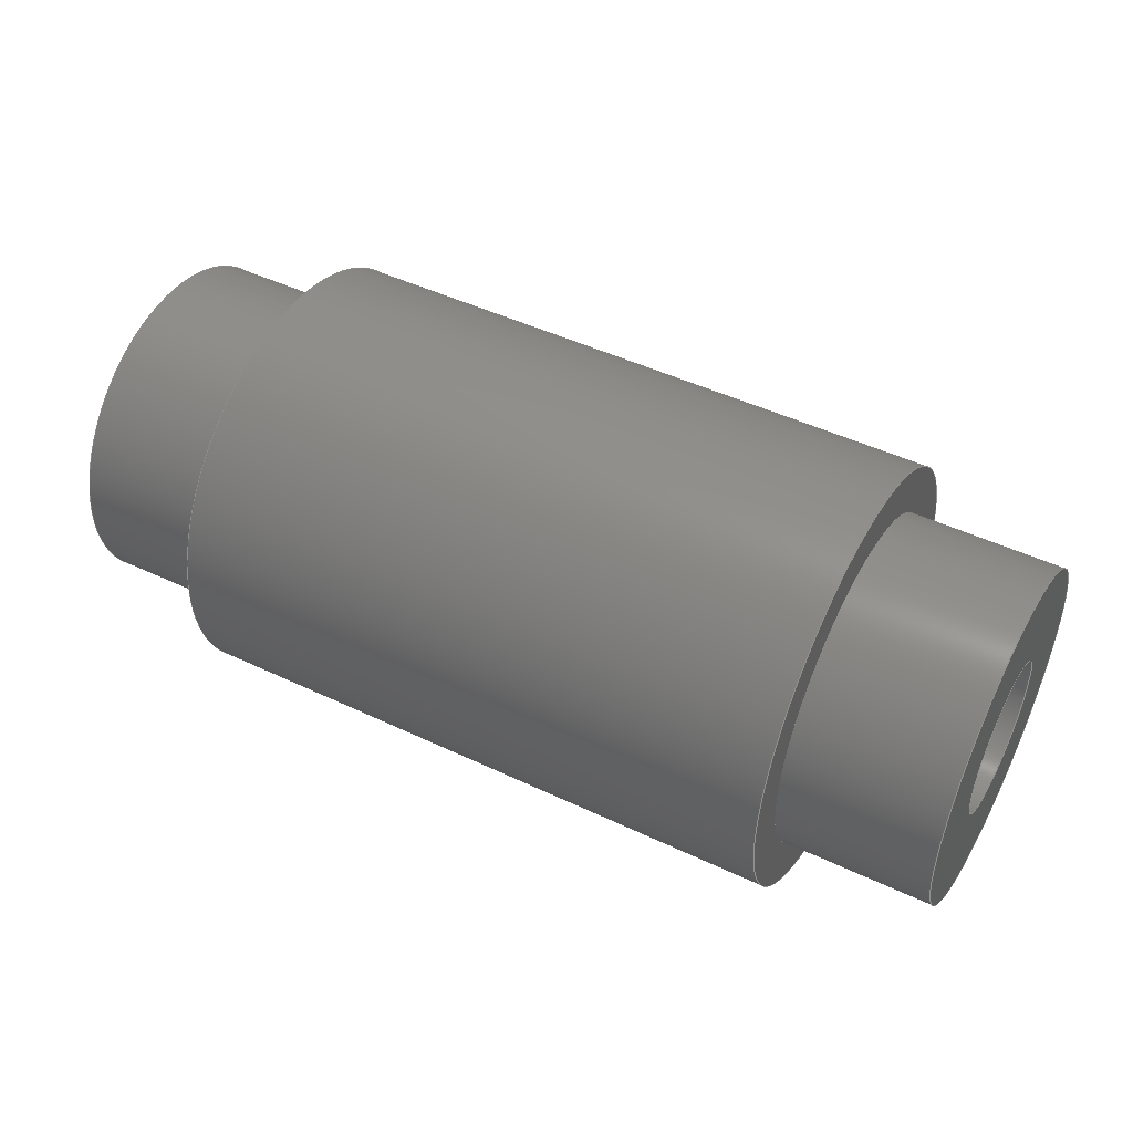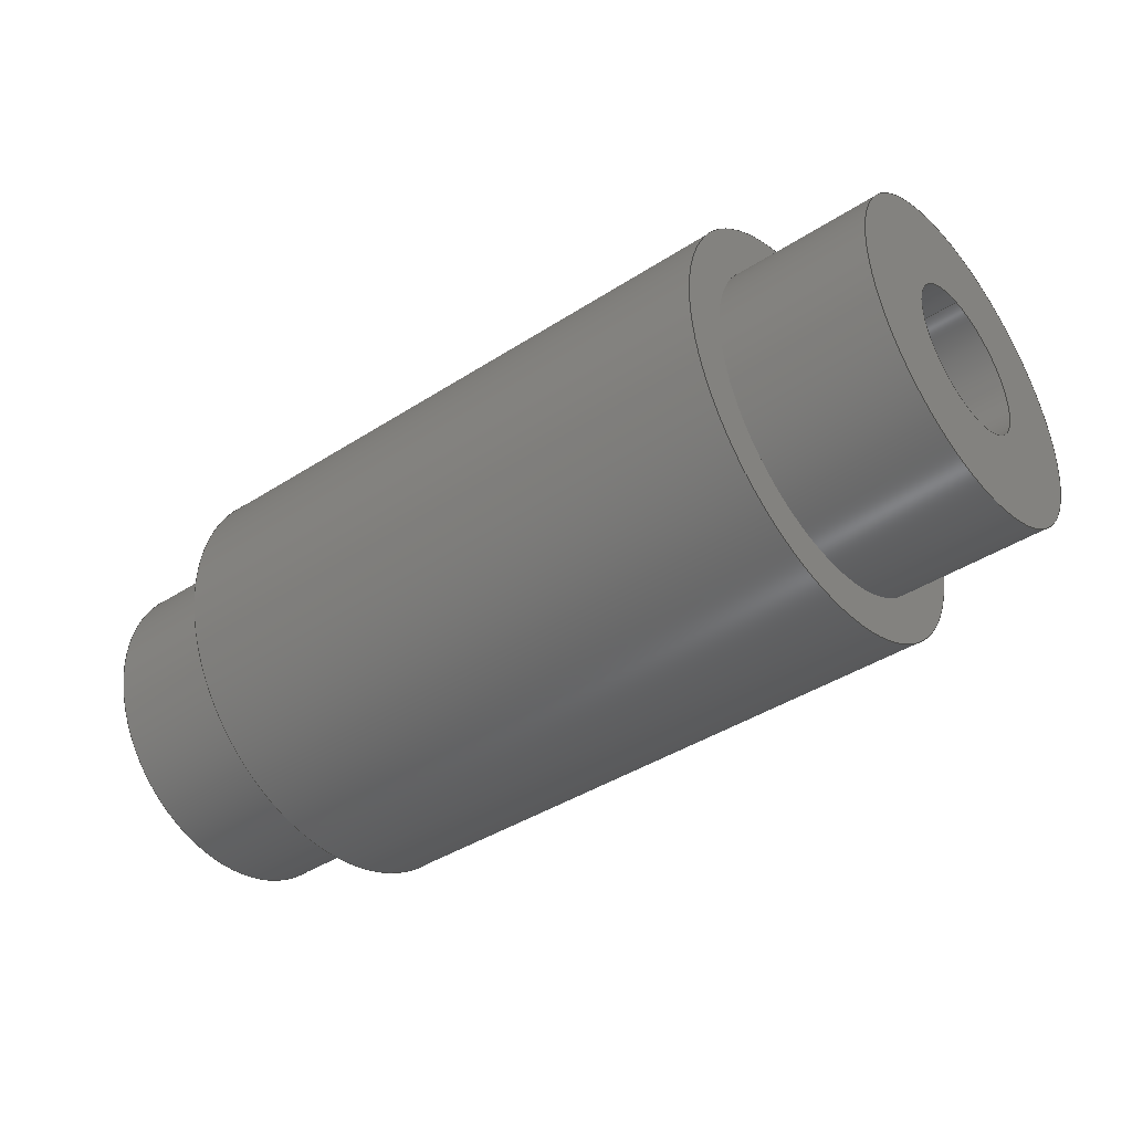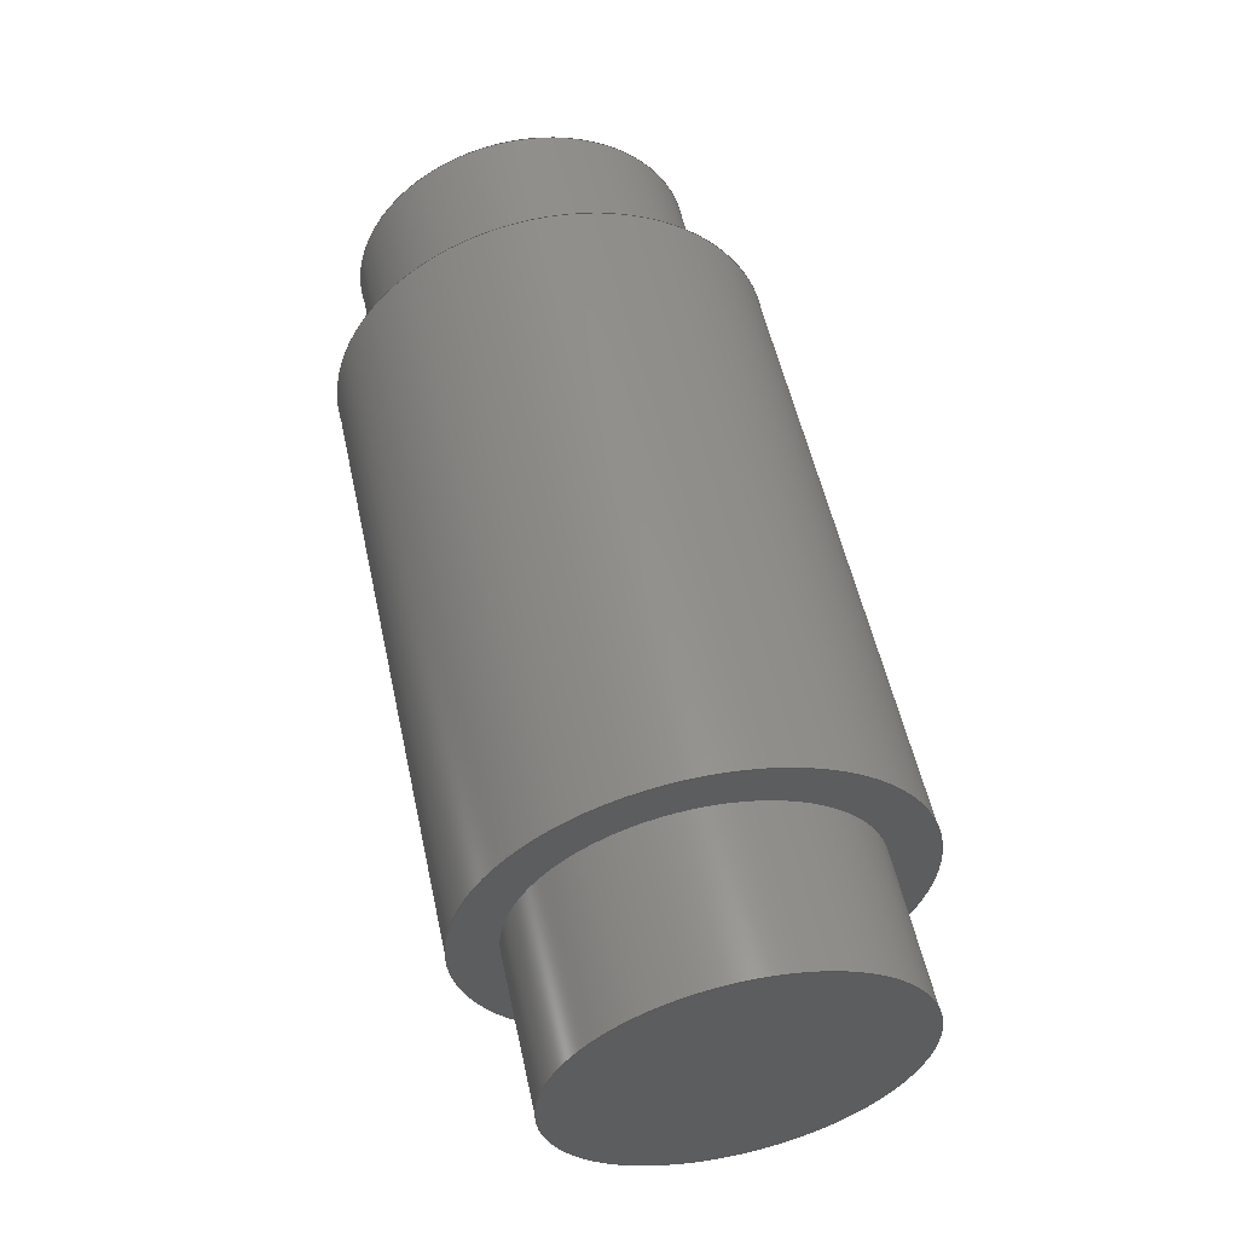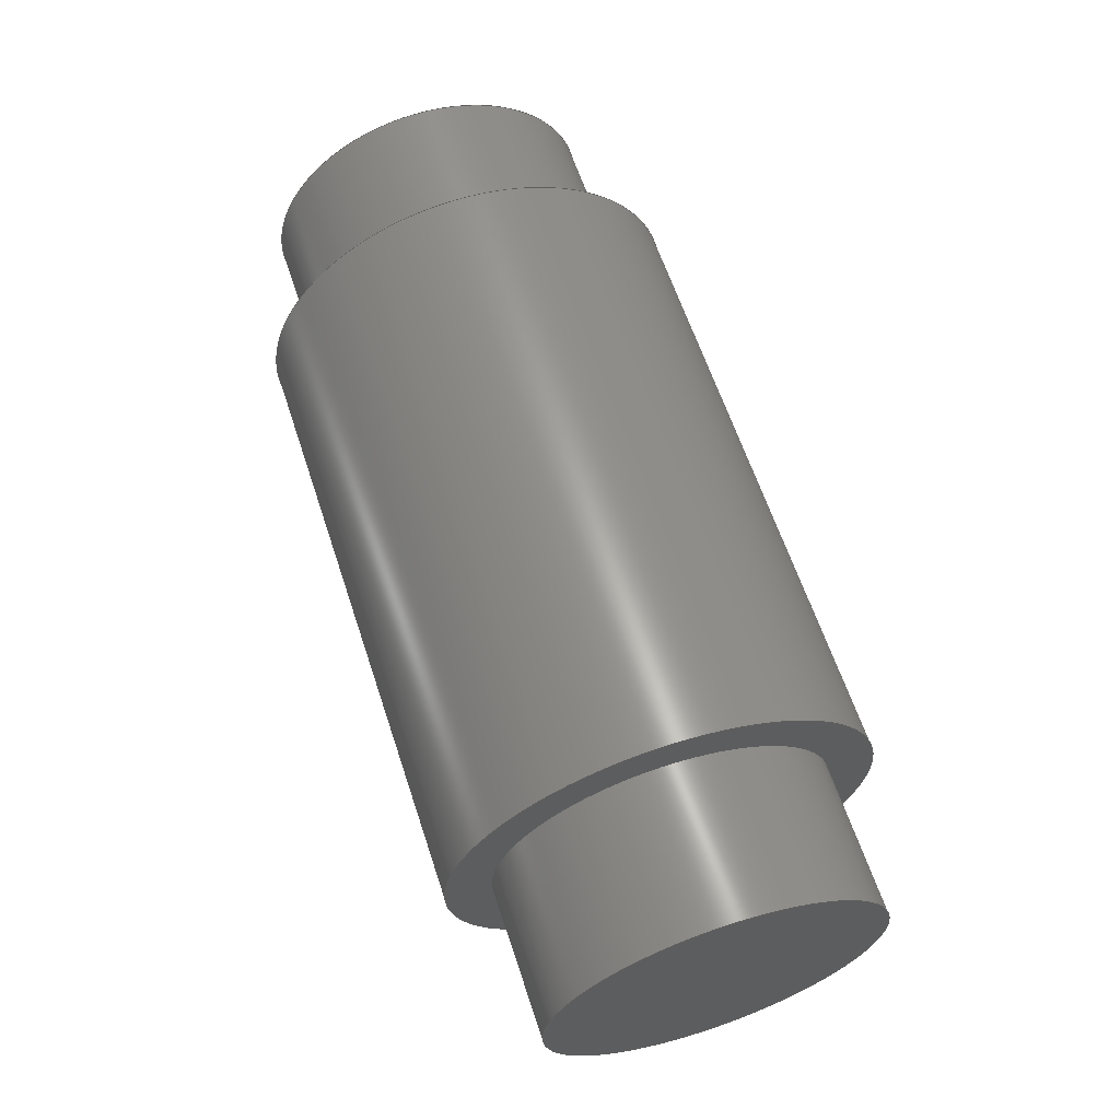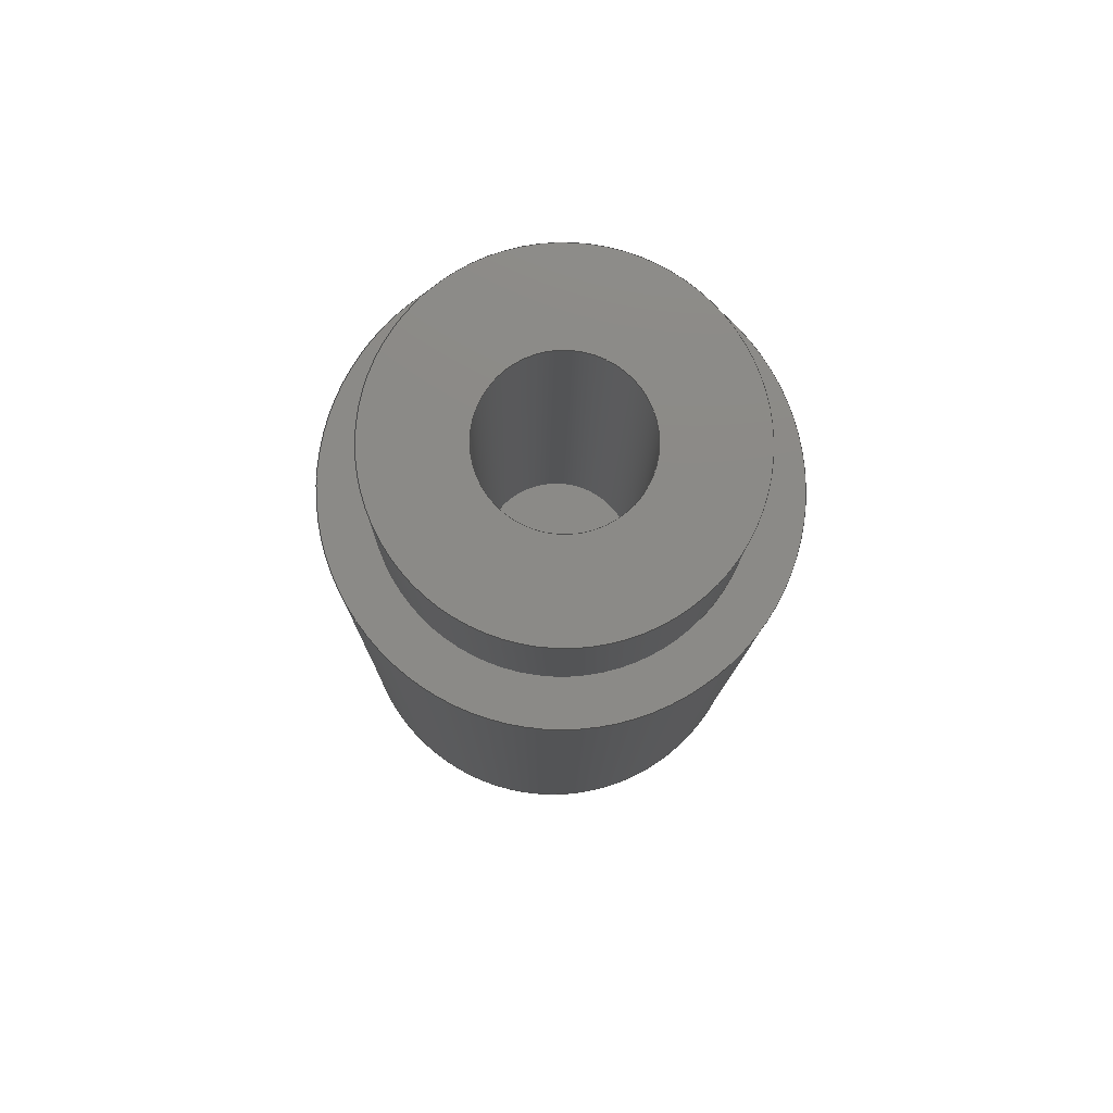
<metadata>
{"format":"step","ext":"step","renderer":"f3d","projection":"perspective","resolution":1024,"background":"white","views":[{"elev":47.3,"azim":28.2,"up":"+Z"},{"elev":-41.0,"azim":38.2,"up":"+Z"},{"elev":54.8,"azim":-102.3,"up":"+Y"},{"elev":62.4,"azim":-108.3,"up":"+Y"},{"elev":-11.6,"azim":89.2,"up":"+Y"}]}
</metadata>
<code>
ISO-10303-21;
DATA;
#1=MECHANICAL_DESIGN_GEOMETRIC_PRESENTATION_REPRESENTATION('',(#4),#212);
#2=SHAPE_REPRESENTATION_RELATIONSHIP('SRR','None',#219,#3);
#3=ADVANCED_BREP_SHAPE_REPRESENTATION('',(#5),#211);
#4=STYLED_ITEM('',(#229),#5);
#5=MANIFOLD_SOLID_BREP('Body1',#108);
#6=FACE_BOUND('',#36,.T.);
#7=FACE_BOUND('',#38,.T.);
#8=FACE_BOUND('',#41,.T.);
#9=LINE('',#185,#13);
#10=LINE('',#191,#14);
#11=LINE('',#197,#15);
#12=LINE('',#207,#16);
#13=VECTOR('',#147,2.5);
#14=VECTOR('',#154,5.5);
#15=VECTOR('',#161,5.5);
#16=VECTOR('',#176,7);
#17=CYLINDRICAL_SURFACE('',#124,2.5);
#18=CYLINDRICAL_SURFACE('',#126,5.5);
#19=CYLINDRICAL_SURFACE('',#129,5.5);
#20=CYLINDRICAL_SURFACE('',#136,7);
#21=FACE_OUTER_BOUND('',#30,.T.);
#22=FACE_OUTER_BOUND('',#31,.T.);
#23=FACE_OUTER_BOUND('',#32,.T.);
#24=FACE_OUTER_BOUND('',#33,.T.);
#25=FACE_OUTER_BOUND('',#34,.T.);
#26=FACE_OUTER_BOUND('',#35,.T.);
#27=FACE_OUTER_BOUND('',#37,.T.);
#28=FACE_OUTER_BOUND('',#39,.T.);
#29=FACE_OUTER_BOUND('',#40,.T.);
#30=EDGE_LOOP('',(#70));
#31=EDGE_LOOP('',(#71,#72,#73,#74));
#32=EDGE_LOOP('',(#75,#76,#77,#78));
#33=EDGE_LOOP('',(#79,#80,#81,#82));
#34=EDGE_LOOP('',(#83));
#35=EDGE_LOOP('',(#84));
#36=EDGE_LOOP('',(#85));
#37=EDGE_LOOP('',(#86));
#38=EDGE_LOOP('',(#87));
#39=EDGE_LOOP('',(#88,#89,#90,#91));
#40=EDGE_LOOP('',(#92));
#41=EDGE_LOOP('',(#93));
#42=CIRCLE('',#123,2.5);
#43=CIRCLE('',#125,2.5);
#44=CIRCLE('',#127,5.5);
#45=CIRCLE('',#128,5.5);
#46=CIRCLE('',#130,5.5);
#47=CIRCLE('',#131,5.5);
#48=CIRCLE('',#135,7);
#49=CIRCLE('',#137,7);
#50=VERTEX_POINT('',#181);
#51=VERTEX_POINT('',#184);
#52=VERTEX_POINT('',#188);
#53=VERTEX_POINT('',#190);
#54=VERTEX_POINT('',#194);
#55=VERTEX_POINT('',#196);
#56=VERTEX_POINT('',#202);
#57=VERTEX_POINT('',#205);
#58=EDGE_CURVE('',#50,#50,#42,.T.);
#59=EDGE_CURVE('',#50,#51,#9,.T.);
#60=EDGE_CURVE('',#51,#51,#43,.T.);
#61=EDGE_CURVE('',#52,#52,#44,.T.);
#62=EDGE_CURVE('',#52,#53,#10,.T.);
#63=EDGE_CURVE('',#53,#53,#45,.T.);
#64=EDGE_CURVE('',#54,#54,#46,.T.);
#65=EDGE_CURVE('',#54,#55,#11,.T.);
#66=EDGE_CURVE('',#55,#55,#47,.T.);
#67=EDGE_CURVE('',#56,#56,#48,.T.);
#68=EDGE_CURVE('',#57,#57,#49,.T.);
#69=EDGE_CURVE('',#57,#56,#12,.T.);
#70=ORIENTED_EDGE('',*,*,#58,.F.);
#71=ORIENTED_EDGE('',*,*,#58,.T.);
#72=ORIENTED_EDGE('',*,*,#59,.T.);
#73=ORIENTED_EDGE('',*,*,#60,.F.);
#74=ORIENTED_EDGE('',*,*,#59,.F.);
#75=ORIENTED_EDGE('',*,*,#61,.F.);
#76=ORIENTED_EDGE('',*,*,#62,.T.);
#77=ORIENTED_EDGE('',*,*,#63,.F.);
#78=ORIENTED_EDGE('',*,*,#62,.F.);
#79=ORIENTED_EDGE('',*,*,#64,.F.);
#80=ORIENTED_EDGE('',*,*,#65,.T.);
#81=ORIENTED_EDGE('',*,*,#66,.F.);
#82=ORIENTED_EDGE('',*,*,#65,.F.);
#83=ORIENTED_EDGE('',*,*,#66,.T.);
#84=ORIENTED_EDGE('',*,*,#61,.T.);
#85=ORIENTED_EDGE('',*,*,#60,.T.);
#86=ORIENTED_EDGE('',*,*,#67,.T.);
#87=ORIENTED_EDGE('',*,*,#64,.T.);
#88=ORIENTED_EDGE('',*,*,#68,.F.);
#89=ORIENTED_EDGE('',*,*,#69,.T.);
#90=ORIENTED_EDGE('',*,*,#67,.F.);
#91=ORIENTED_EDGE('',*,*,#69,.F.);
#92=ORIENTED_EDGE('',*,*,#68,.T.);
#93=ORIENTED_EDGE('',*,*,#63,.T.);
#94=PLANE('',#122);
#95=PLANE('',#132);
#96=PLANE('',#133);
#97=PLANE('',#134);
#98=PLANE('',#138);
#99=ADVANCED_FACE('',(#21),#94,.T.);
#100=ADVANCED_FACE('',(#22),#17,.F.);
#101=ADVANCED_FACE('',(#23),#18,.T.);
#102=ADVANCED_FACE('',(#24),#19,.T.);
#103=ADVANCED_FACE('',(#25),#95,.F.);
#104=ADVANCED_FACE('',(#26,#6),#96,.T.);
#105=ADVANCED_FACE('',(#27,#7),#97,.F.);
#106=ADVANCED_FACE('',(#28),#20,.T.);
#107=ADVANCED_FACE('',(#29,#8),#98,.T.);
#108=CLOSED_SHELL('',(#99,#100,#101,#102,#103,#104,#105,#106,#107));
#109=DERIVED_UNIT_ELEMENT(#111,1);
#110=DERIVED_UNIT_ELEMENT(#214,3);
#111=(
MASS_UNIT()
NAMED_UNIT(*)
SI_UNIT(.KILO.,.GRAM.)
);
#112=DERIVED_UNIT((#109,#110));
#113=MEASURE_REPRESENTATION_ITEM('density measure',
POSITIVE_RATIO_MEASURE(7850),#112);
#114=PROPERTY_DEFINITION_REPRESENTATION(#119,#116);
#115=PROPERTY_DEFINITION_REPRESENTATION(#120,#117);
#116=REPRESENTATION('material name',(#118),#211);
#117=REPRESENTATION('density',(#113),#211);
#118=DESCRIPTIVE_REPRESENTATION_ITEM('Steel','Steel');
#119=PROPERTY_DEFINITION('material property','material name',#221);
#120=PROPERTY_DEFINITION('material property','density of part',#221);
#121=AXIS2_PLACEMENT_3D('placement',#179,#139,#140);
#122=AXIS2_PLACEMENT_3D('',#180,#141,#142);
#123=AXIS2_PLACEMENT_3D('',#182,#143,#144);
#124=AXIS2_PLACEMENT_3D('',#183,#145,#146);
#125=AXIS2_PLACEMENT_3D('',#186,#148,#149);
#126=AXIS2_PLACEMENT_3D('',#187,#150,#151);
#127=AXIS2_PLACEMENT_3D('',#189,#152,#153);
#128=AXIS2_PLACEMENT_3D('',#192,#155,#156);
#129=AXIS2_PLACEMENT_3D('',#193,#157,#158);
#130=AXIS2_PLACEMENT_3D('',#195,#159,#160);
#131=AXIS2_PLACEMENT_3D('',#198,#162,#163);
#132=AXIS2_PLACEMENT_3D('',#199,#164,#165);
#133=AXIS2_PLACEMENT_3D('',#200,#166,#167);
#134=AXIS2_PLACEMENT_3D('',#201,#168,#169);
#135=AXIS2_PLACEMENT_3D('',#203,#170,#171);
#136=AXIS2_PLACEMENT_3D('',#204,#172,#173);
#137=AXIS2_PLACEMENT_3D('',#206,#174,#175);
#138=AXIS2_PLACEMENT_3D('',#208,#177,#178);
#139=DIRECTION('axis',(0,0,1));
#140=DIRECTION('refdir',(1,0,0));
#141=DIRECTION('center_axis',(1,0,0));
#142=DIRECTION('ref_axis',(0,0,-1));
#143=DIRECTION('center_axis',(-1,0,0));
#144=DIRECTION('ref_axis',(0,0,-1));
#145=DIRECTION('center_axis',(1,0,0));
#146=DIRECTION('ref_axis',(0,0,-1));
#147=DIRECTION('',(1,0,0));
#148=DIRECTION('center_axis',(-1,0,0));
#149=DIRECTION('ref_axis',(0,0,-1));
#150=DIRECTION('center_axis',(1,0,0));
#151=DIRECTION('ref_axis',(0,0,-1));
#152=DIRECTION('center_axis',(1,0,0));
#153=DIRECTION('ref_axis',(0,0,-1));
#154=DIRECTION('',(-1,0,0));
#155=DIRECTION('center_axis',(-1,0,0));
#156=DIRECTION('ref_axis',(0,0,-1));
#157=DIRECTION('center_axis',(1,0,0));
#158=DIRECTION('ref_axis',(0,0,-1));
#159=DIRECTION('center_axis',(1,0,0));
#160=DIRECTION('ref_axis',(0,0,-1));
#161=DIRECTION('',(-1,0,0));
#162=DIRECTION('center_axis',(-1,0,0));
#163=DIRECTION('ref_axis',(0,0,-1));
#164=DIRECTION('center_axis',(1,0,0));
#165=DIRECTION('ref_axis',(0,0,-1));
#166=DIRECTION('center_axis',(1,0,0));
#167=DIRECTION('ref_axis',(0,0,-1));
#168=DIRECTION('center_axis',(1,0,0));
#169=DIRECTION('ref_axis',(0,0,-1));
#170=DIRECTION('center_axis',(-1,0,0));
#171=DIRECTION('ref_axis',(0,0,-1));
#172=DIRECTION('center_axis',(1,0,0));
#173=DIRECTION('ref_axis',(0,0,-1));
#174=DIRECTION('center_axis',(1,0,0));
#175=DIRECTION('ref_axis',(0,0,-1));
#176=DIRECTION('',(-1,0,0));
#177=DIRECTION('center_axis',(1,0,0));
#178=DIRECTION('ref_axis',(0,0,-1));
#179=CARTESIAN_POINT('',(0,0,0));
#180=CARTESIAN_POINT('Origin',(0,0,0));
#181=CARTESIAN_POINT('',(0,-3.062e-16,2.5));
#182=CARTESIAN_POINT('Origin',(0,0,0));
#183=CARTESIAN_POINT('Origin',(15,0,0));
#184=CARTESIAN_POINT('',(15,3.062e-16,2.5));
#185=CARTESIAN_POINT('',(15,-3.062e-16,2.5));
#186=CARTESIAN_POINT('Origin',(15,0,0));
#187=CARTESIAN_POINT('Origin',(0,0,0));
#188=CARTESIAN_POINT('',(15,-6.736e-16,5.5));
#189=CARTESIAN_POINT('Origin',(15,0,0));
#190=CARTESIAN_POINT('',(10,-6.736e-16,5.5));
#191=CARTESIAN_POINT('',(0,-6.736e-16,5.5));
#192=CARTESIAN_POINT('Origin',(10,0,0));
#193=CARTESIAN_POINT('Origin',(0,0,0));
#194=CARTESIAN_POINT('',(-10,-6.736e-16,5.5));
#195=CARTESIAN_POINT('Origin',(-10,0,0));
#196=CARTESIAN_POINT('',(-15,-6.736e-16,5.5));
#197=CARTESIAN_POINT('',(0,-6.736e-16,5.5));
#198=CARTESIAN_POINT('Origin',(-15,0,0));
#199=CARTESIAN_POINT('Origin',(-15,0,0));
#200=CARTESIAN_POINT('Origin',(15,0,0));
#201=CARTESIAN_POINT('Origin',(-10,0,0));
#202=CARTESIAN_POINT('',(-10,-8.573e-16,7));
#203=CARTESIAN_POINT('Origin',(-10,0,0));
#204=CARTESIAN_POINT('Origin',(0,0,0));
#205=CARTESIAN_POINT('',(10,-8.573e-16,7));
#206=CARTESIAN_POINT('Origin',(10,0,0));
#207=CARTESIAN_POINT('',(0,-8.573e-16,7));
#208=CARTESIAN_POINT('Origin',(10,0,0));
#209=UNCERTAINTY_MEASURE_WITH_UNIT(LENGTH_MEASURE(0.001),#213,
'DISTANCE_ACCURACY_VALUE',
'Maximum model space distance between geometric entities at asserted c
onnectivities');
#210=UNCERTAINTY_MEASURE_WITH_UNIT(LENGTH_MEASURE(0.001),#213,
'DISTANCE_ACCURACY_VALUE',
'Maximum model space distance between geometric entities at asserted c
onnectivities');
#211=(
GEOMETRIC_REPRESENTATION_CONTEXT(3)
GLOBAL_UNCERTAINTY_ASSIGNED_CONTEXT((#209))
GLOBAL_UNIT_ASSIGNED_CONTEXT((#213,#215,#216))
REPRESENTATION_CONTEXT('','3D')
);
#212=(
GEOMETRIC_REPRESENTATION_CONTEXT(3)
GLOBAL_UNCERTAINTY_ASSIGNED_CONTEXT((#210))
GLOBAL_UNIT_ASSIGNED_CONTEXT((#213,#215,#216))
REPRESENTATION_CONTEXT('','3D')
);
#213=(
LENGTH_UNIT()
NAMED_UNIT(*)
SI_UNIT(.CENTI.,.METRE.)
);
#214=(
LENGTH_UNIT()
NAMED_UNIT(*)
SI_UNIT($,.METRE.)
);
#215=(
NAMED_UNIT(*)
PLANE_ANGLE_UNIT()
SI_UNIT($,.RADIAN.)
);
#216=(
NAMED_UNIT(*)
SI_UNIT($,.STERADIAN.)
SOLID_ANGLE_UNIT()
);
#217=SHAPE_DEFINITION_REPRESENTATION(#218,#219);
#218=PRODUCT_DEFINITION_SHAPE('',$,#221);
#219=SHAPE_REPRESENTATION('',(#121),#211);
#220=PRODUCT_DEFINITION_CONTEXT('part definition',#225,'design');
#221=PRODUCT_DEFINITION('mozzo','mozzo',#222,#220);
#222=PRODUCT_DEFINITION_FORMATION('',$,#227);
#223=PRODUCT_RELATED_PRODUCT_CATEGORY('mozzo','mozzo',(#227));
#224=APPLICATION_PROTOCOL_DEFINITION('international standard',
'automotive_design',2009,#225);
#225=APPLICATION_CONTEXT(
'Core Data for Automotive Mechanical Design Process');
#226=PRODUCT_CONTEXT('part definition',#225,'mechanical');
#227=PRODUCT('mozzo','mozzo',$,(#226));
#228=PRESENTATION_STYLE_ASSIGNMENT((#230));
#229=PRESENTATION_STYLE_ASSIGNMENT((#231));
#230=SURFACE_STYLE_USAGE(.BOTH.,#232);
#231=SURFACE_STYLE_USAGE(.BOTH.,#233);
#232=SURFACE_SIDE_STYLE('',(#234));
#233=SURFACE_SIDE_STYLE('',(#235));
#234=SURFACE_STYLE_FILL_AREA(#236);
#235=SURFACE_STYLE_FILL_AREA(#237);
#236=FILL_AREA_STYLE('Steel - Satin',(#238));
#237=FILL_AREA_STYLE('Mahogany',(#239));
#238=FILL_AREA_STYLE_COLOUR('Steel - Satin',#240);
#239=FILL_AREA_STYLE_COLOUR('Mahogany',#241);
#240=COLOUR_RGB('Steel - Satin',0.6275,0.6275,0.6275);
#241=COLOUR_RGB('Mahogany',0,0,0);
ENDSEC;
END-ISO-10303-21;

</code>
